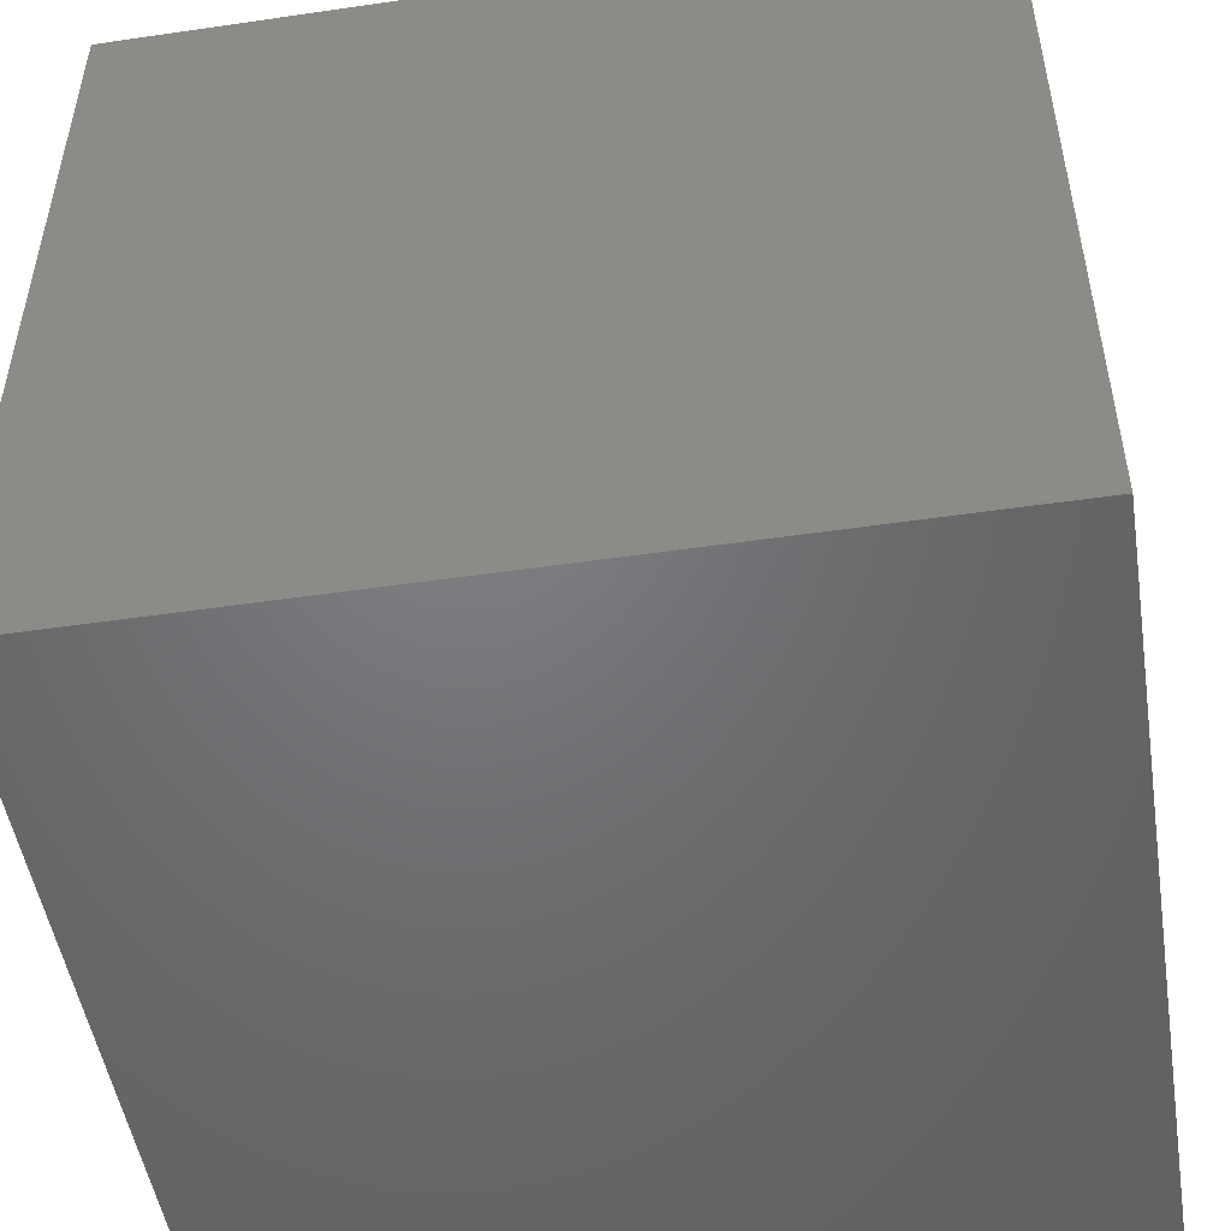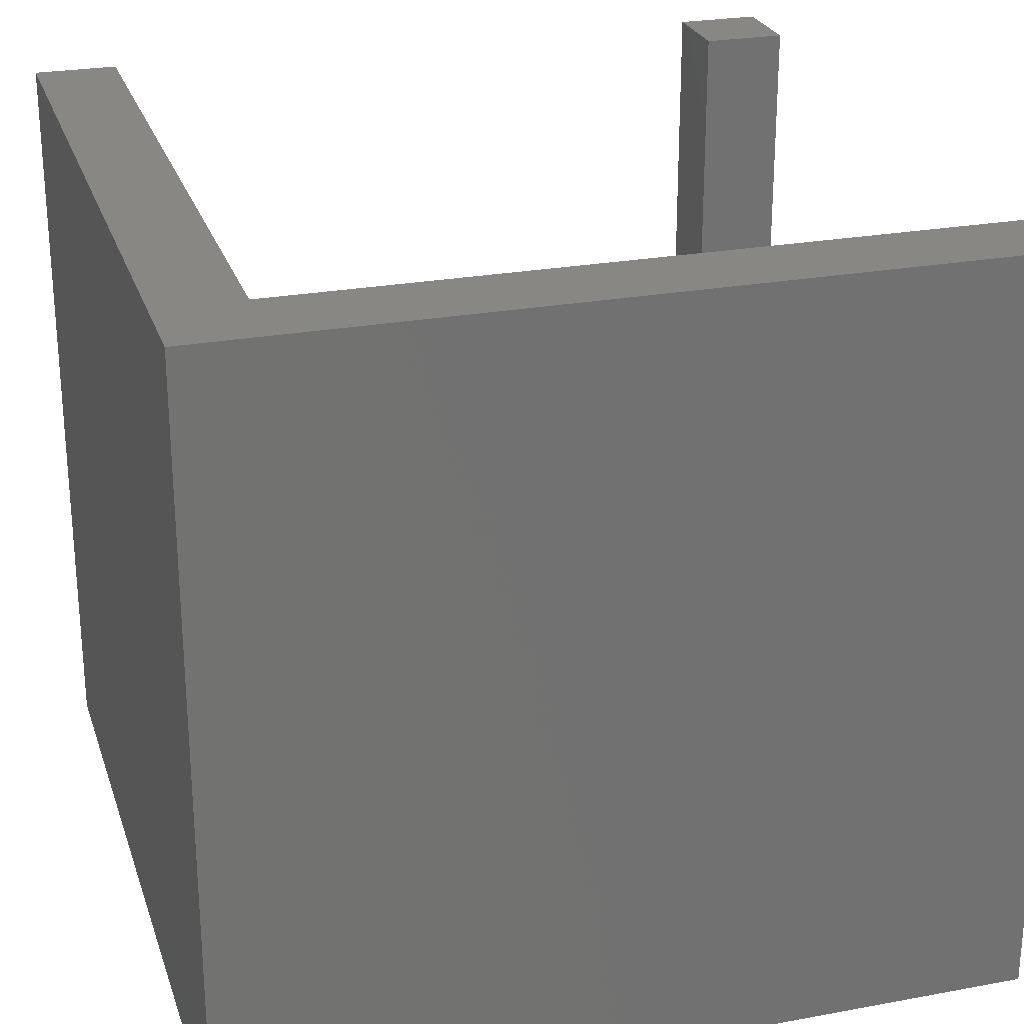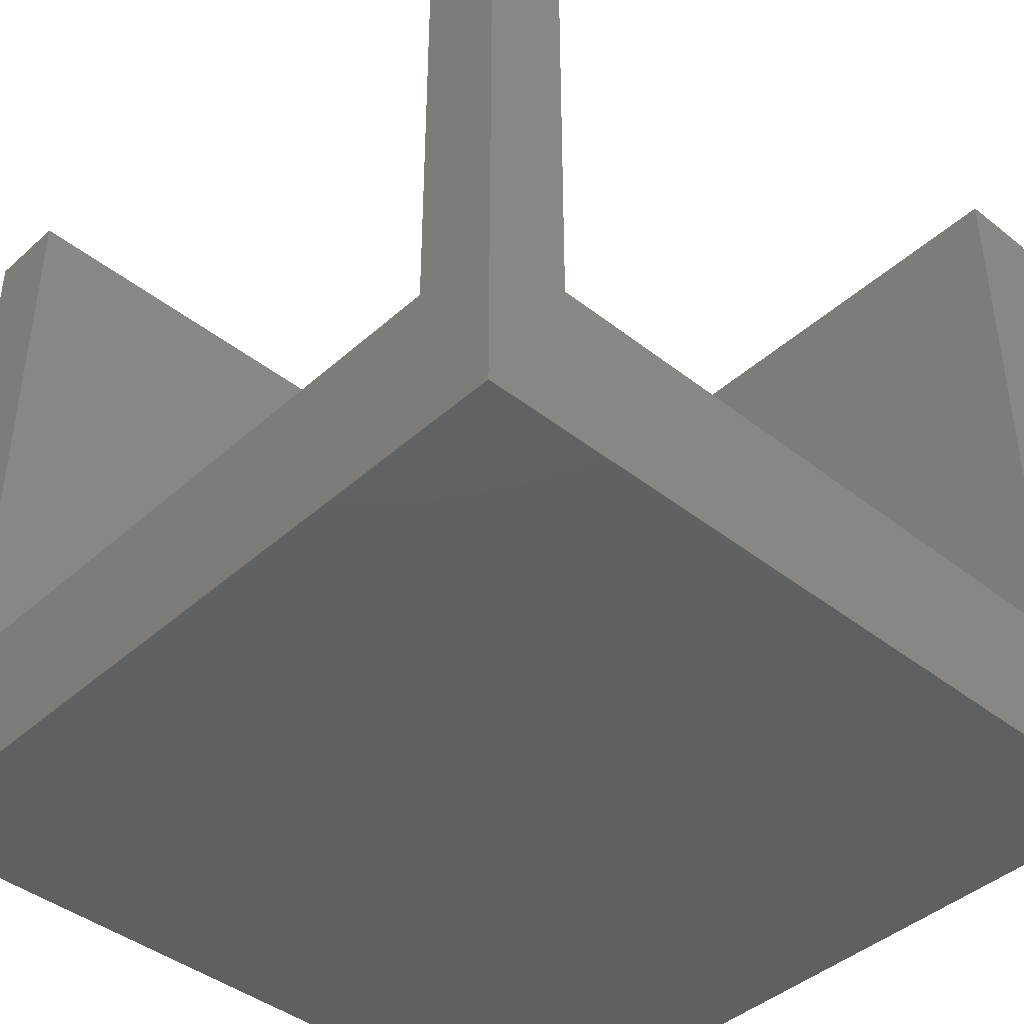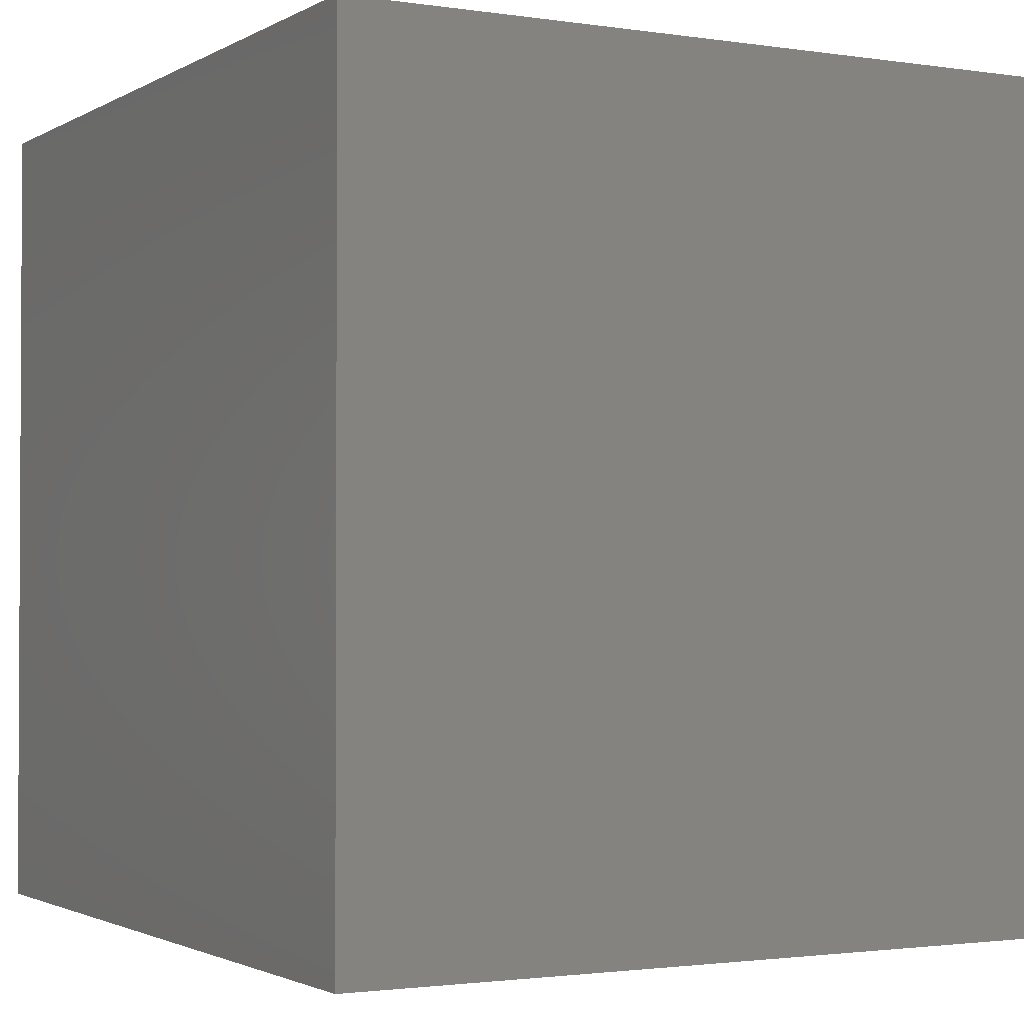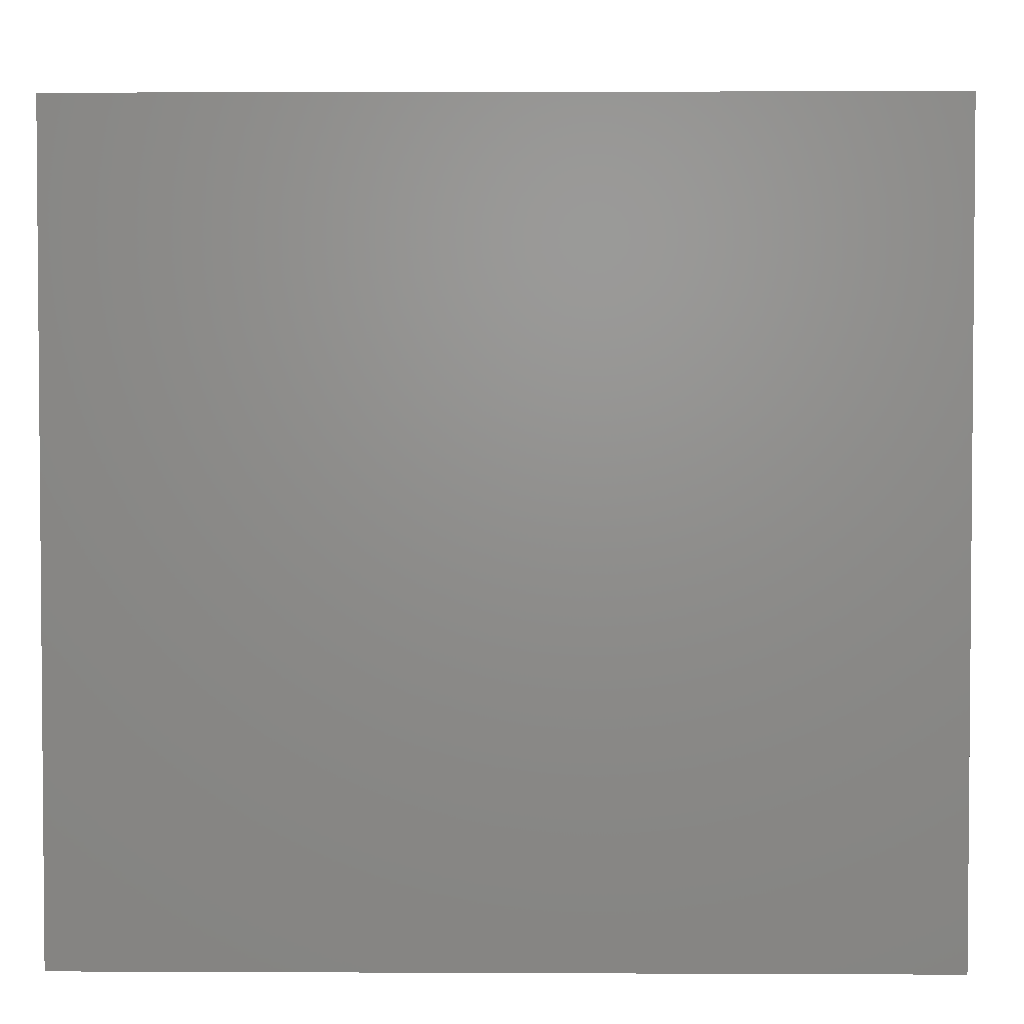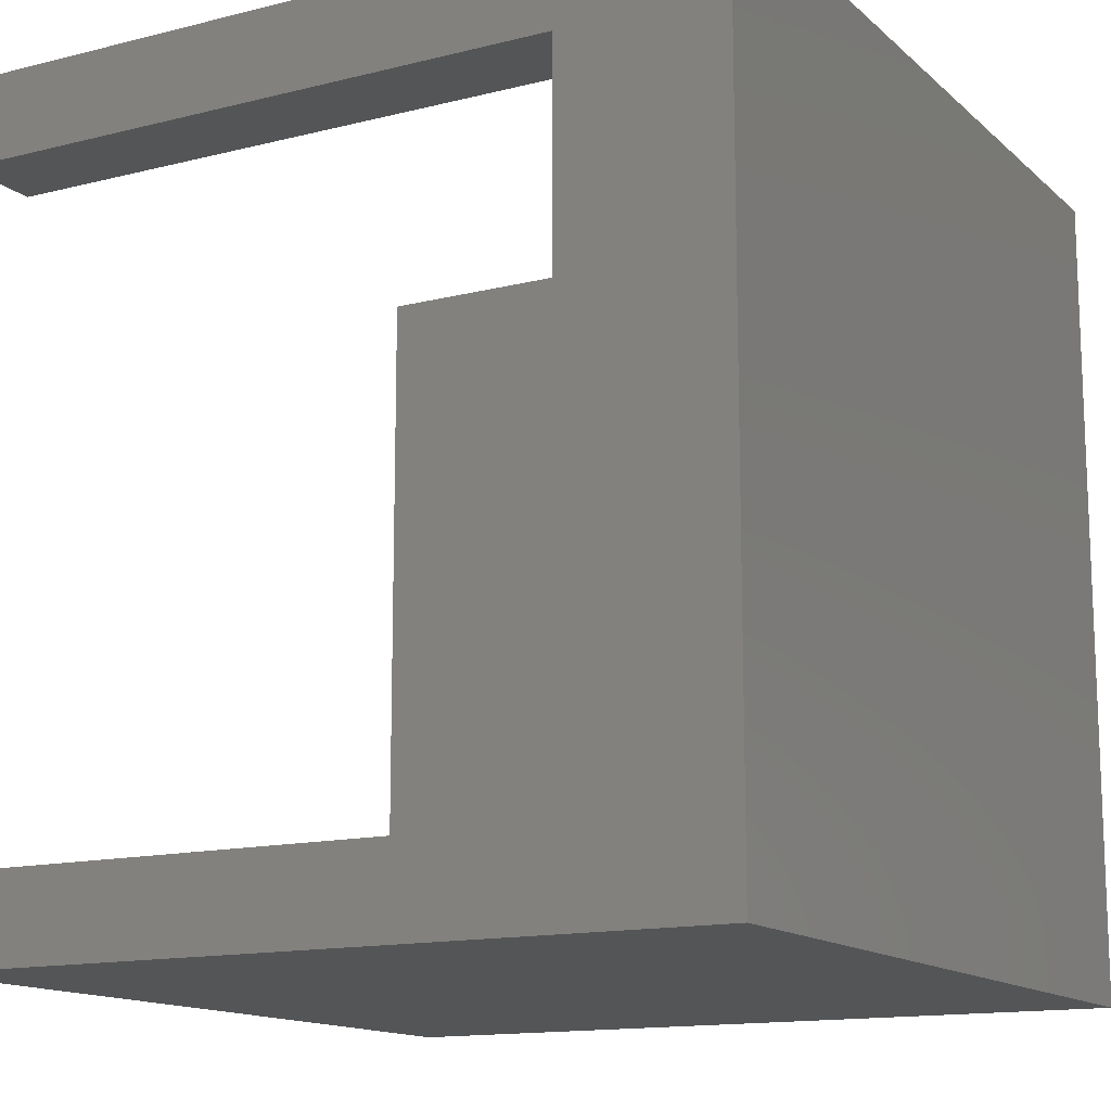
<metadata>
{"format":"stl","ext":"stl","renderer":"f3d","projection":"perspective","resolution":1024,"background":"white","views":[{"elev":-50.1,"azim":-170.9,"up":"+Y"},{"elev":25.5,"azim":-16.5,"up":"+Z"},{"elev":-42.3,"azim":136.8,"up":"+Z"},{"elev":-1.8,"azim":-118.7,"up":"+Y"},{"elev":3.0,"azim":0.9,"up":"+Z"},{"elev":-13.9,"azim":119.2,"up":"+Y"}]}
</metadata>
<code>
# stl→obj: 20 verts, 36 faces
v 0 0 0
v 0 0 22.75
v 0 24 0
v 0 24 22.75
v 24 0 0
v 24 0 22.75
v 24 24 0
v 21.5 24 4.75
v 2.5 24 4.75
v 21.5 24 22.75
v 24 24 22.75
v 2.5 24 22.75
v 2.5 2.5 22.75
v 24 2.5 22.75
v 24 2.5 4.75
v 24 21.5 22.75
v 24 21.5 4.75
v 21.5 21.5 22.75
v 21.5 21.5 4.75
v 2.5 2.5 4.75
f 1 2 3
f 3 2 4
f 2 1 5
f 6 2 5
f 1 3 5
f 5 3 7
f 8 7 9
f 3 4 9
f 3 9 7
f 7 8 10
f 7 10 11
f 9 4 12
f 13 2 6
f 13 12 4
f 4 2 13
f 14 13 6
f 15 5 7
f 15 14 6
f 11 16 7
f 16 17 7
f 6 5 15
f 17 15 7
f 10 18 16
f 11 10 16
f 19 18 8
f 8 18 10
f 9 20 15
f 19 9 15
f 17 19 15
f 19 8 9
f 13 20 9
f 12 13 9
f 20 13 15
f 15 13 14
f 18 19 17
f 16 18 17

</code>
